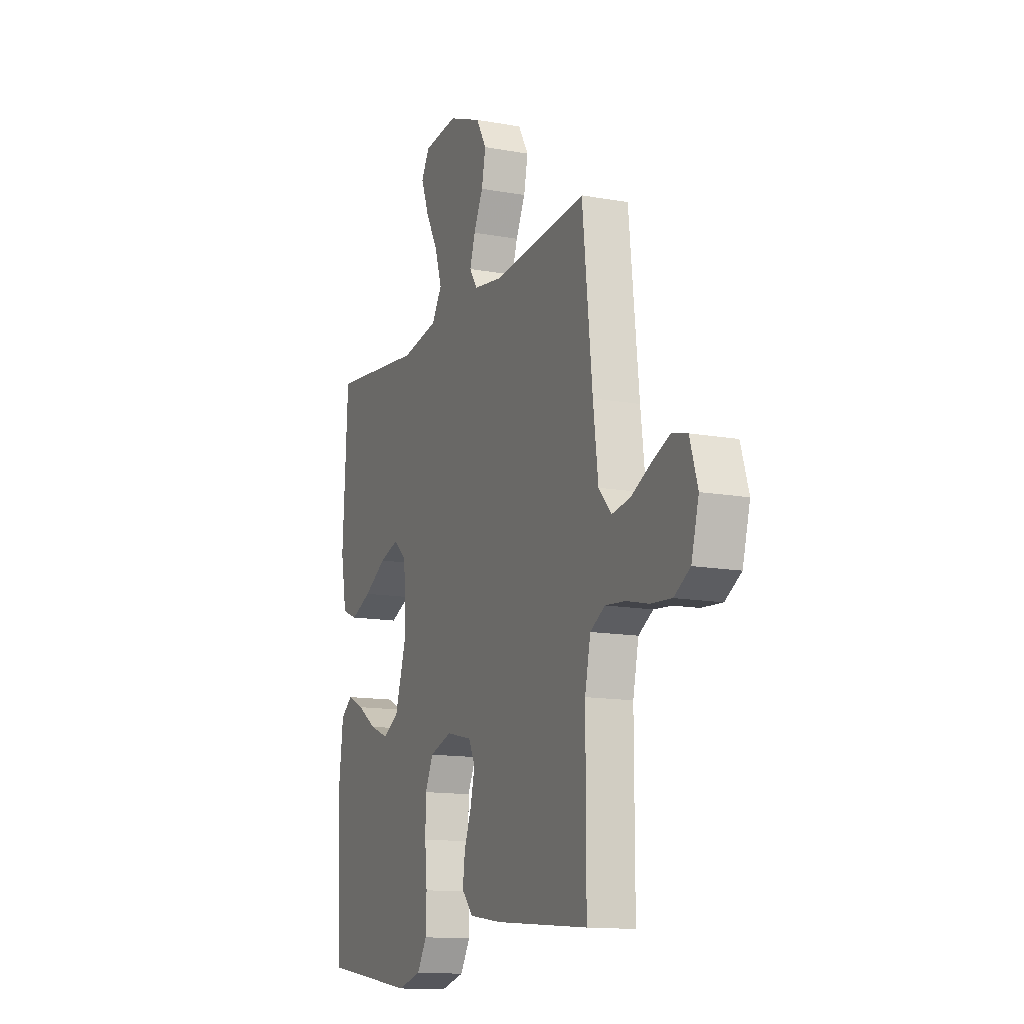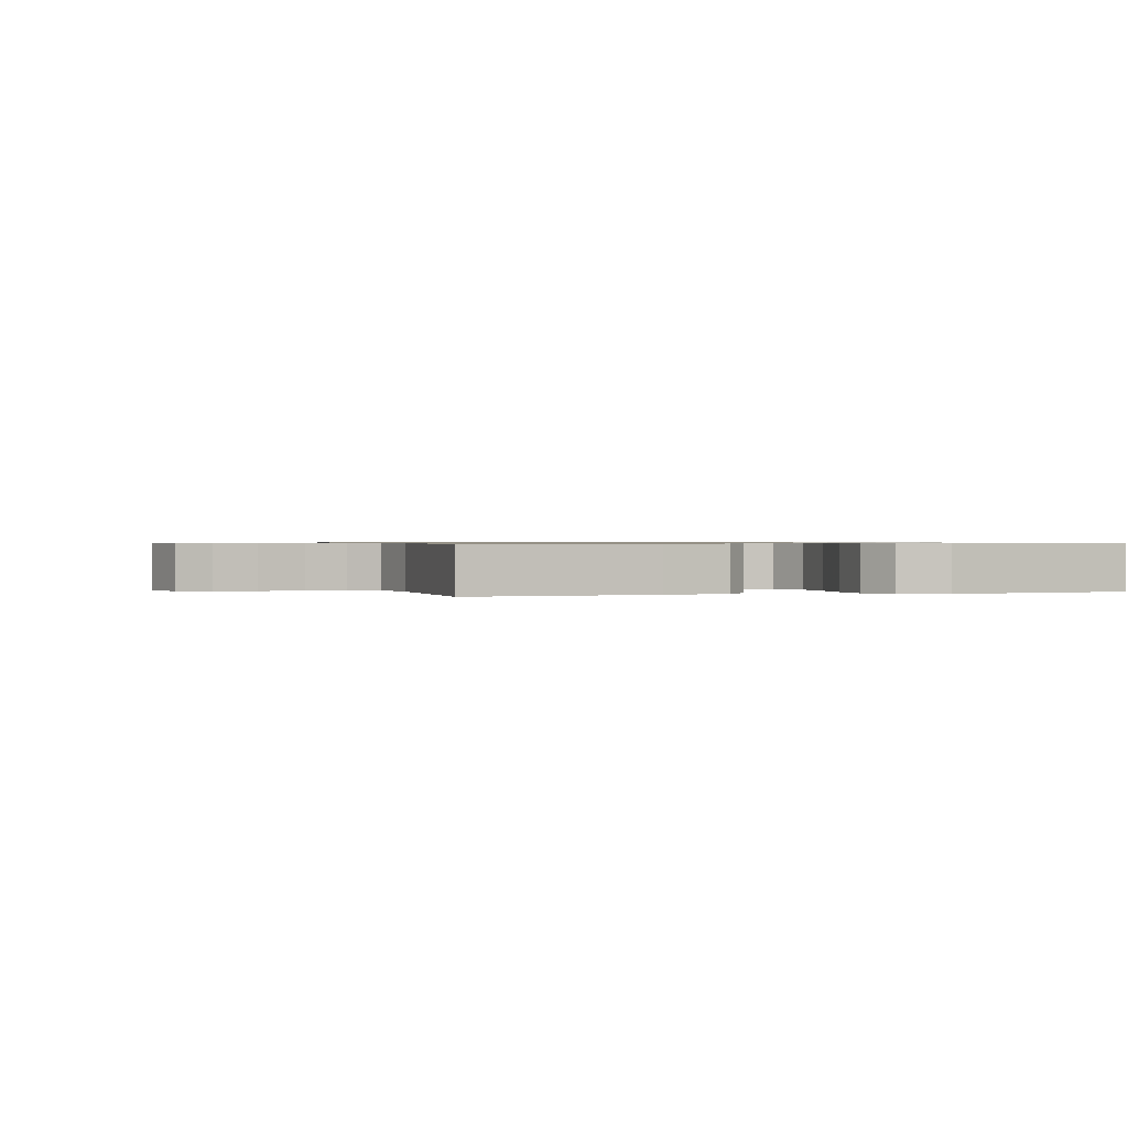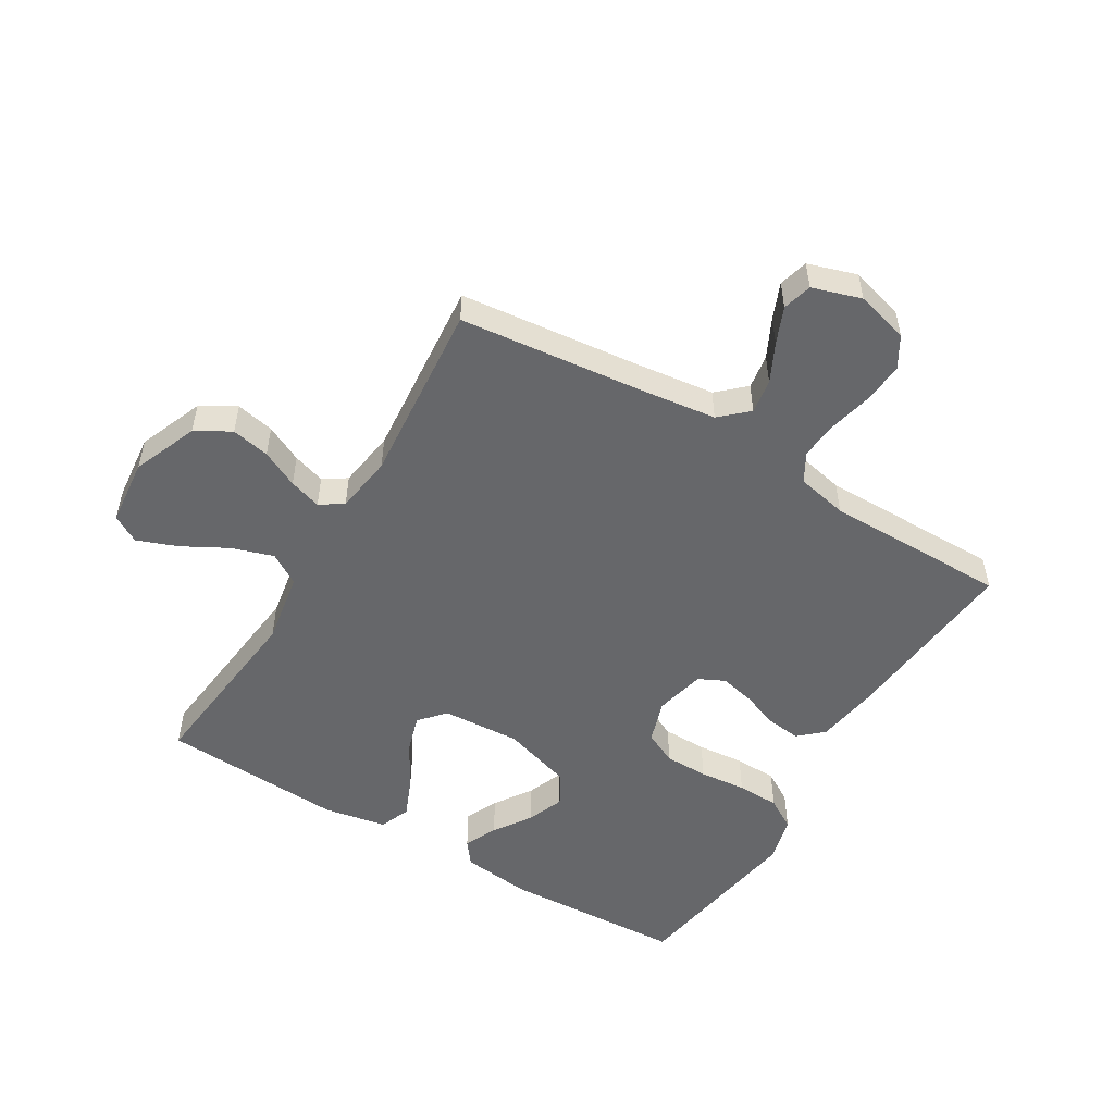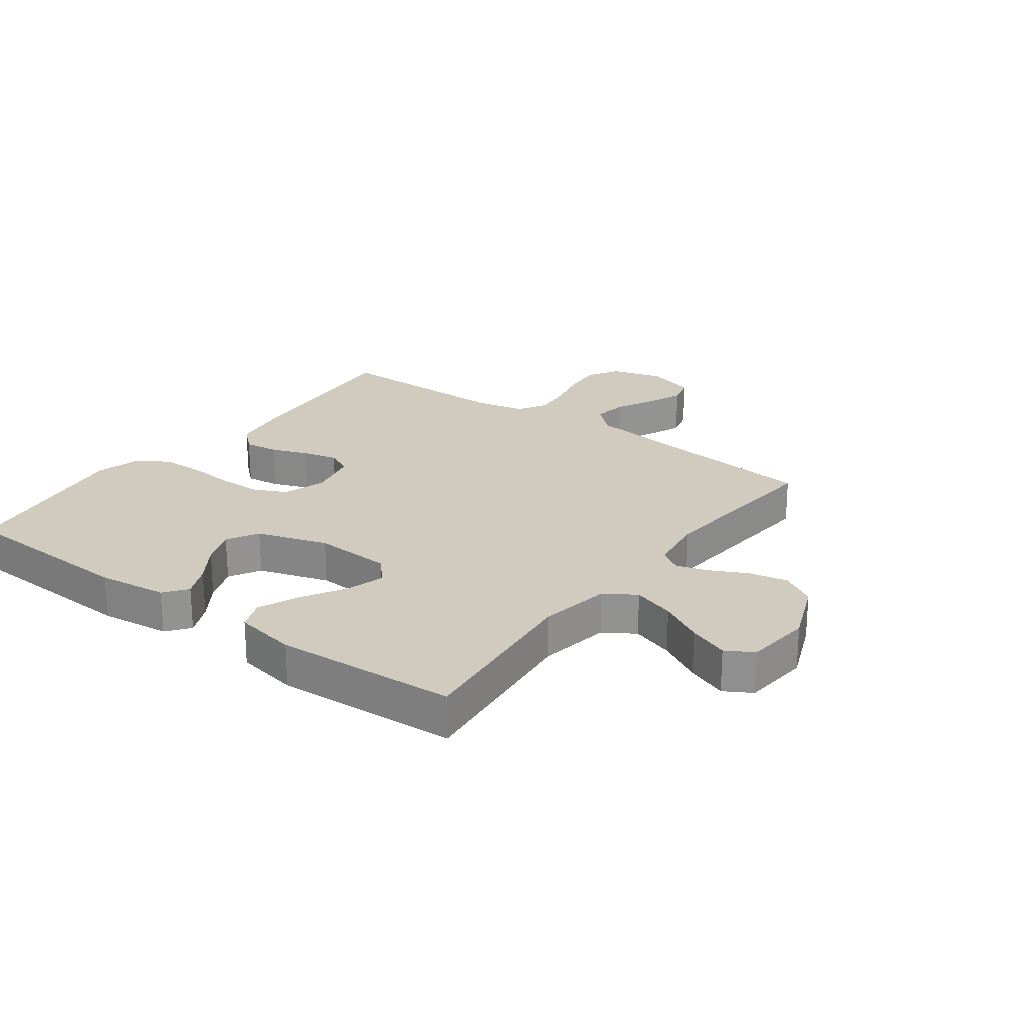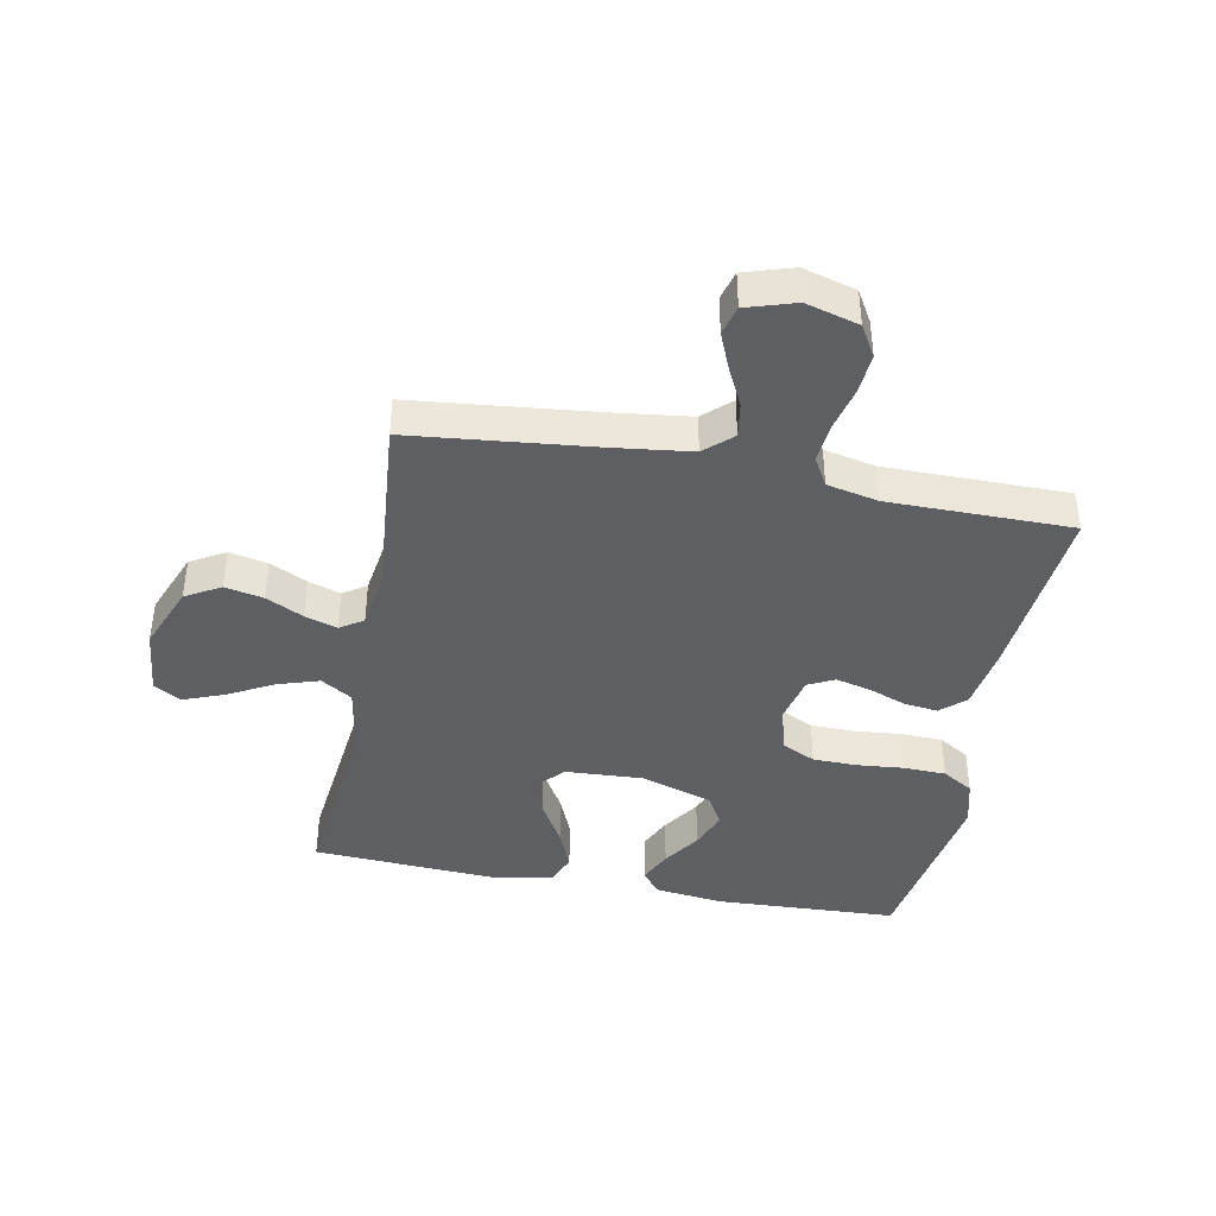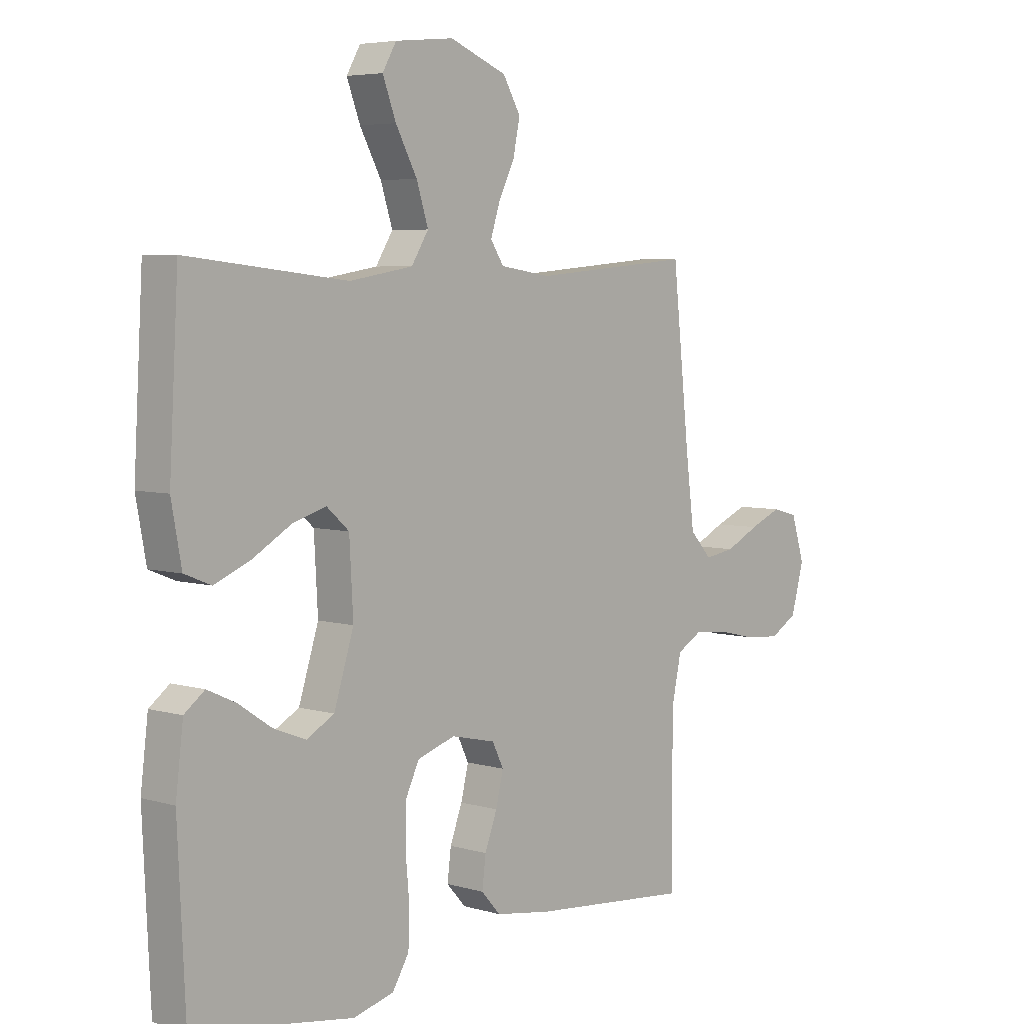
<metadata>
{"format":"obj","ext":"obj","renderer":"f3d","projection":"perspective","resolution":1024,"background":"white","views":[{"elev":-13.4,"azim":67.6,"up":"+Z"},{"elev":0.7,"azim":163.4,"up":"+Y"},{"elev":-52.1,"azim":59.1,"up":"+Y"},{"elev":23.5,"azim":-53.5,"up":"+Y"},{"elev":-41.4,"azim":79.1,"up":"+Y"},{"elev":5.3,"azim":-47.7,"up":"+Z"}]}
</metadata>
<code>
v -0.5 0.07 0.5
v -0.2 0.07 0.467
v -0.081 0.07 0.487
v -0.049 0.07 0.538
v -0.071 0.07 0.607
v -0.111 0.07 0.681
v -0.136 0.07 0.747
v -0.11 0.07 0.792
v 0 0.07 0.803
v 0.107 0.07 0.76
v 0.14 0.07 0.703
v 0.127 0.07 0.64
v 0.097 0.07 0.579
v 0.08 0.07 0.526
v 0.105 0.07 0.488
v 0.2 0.07 0.474
v 0.5 0.07 0.5
v 0.532 0.07 0.2
v 0.548 0.07 0.073
v 0.589 0.07 0.028
v 0.646 0.07 0.037
v 0.709 0.07 0.068
v 0.769 0.07 0.093
v 0.817 0.07 0.08
v 0.842 0.07 0
v 0.818 0.07 -0.087
v 0.767 0.07 -0.117
v 0.701 0.07 -0.112
v 0.629 0.07 -0.095
v 0.565 0.07 -0.089
v 0.518 0.07 -0.116
v 0.5 0.07 -0.2
v 0.5 0.07 -0.5
v 0.2 0.07 -0.473
v 0.096 0.07 -0.457
v 0.06 0.07 -0.417
v 0.067 0.07 -0.361
v 0.09 0.07 -0.3
v 0.104 0.07 -0.242
v 0.083 0.07 -0.199
v 0 0.07 -0.18
v -0.071 0.07 -0.203
v -0.097 0.07 -0.257
v -0.098 0.07 -0.329
v -0.091 0.07 -0.406
v -0.093 0.07 -0.476
v -0.124 0.07 -0.527
v -0.2 0.07 -0.547
v -0.5 0.07 -0.5
v -0.514 0.07 -0.2
v -0.5 0.07 -0.085
v -0.462 0.07 -0.056
v -0.408 0.07 -0.081
v -0.347 0.07 -0.122
v -0.286 0.07 -0.146
v -0.234 0.07 -0.117
v -0.197 0.07 0
v -0.204 0.07 0.129
v -0.246 0.07 0.166
v -0.309 0.07 0.147
v -0.381 0.07 0.105
v -0.448 0.07 0.077
v -0.498 0.07 0.097
v -0.517 0.07 0.2
v -0.5 0 0.5
v -0.2 0 0.467
v -0.081 0 0.487
v -0.049 0 0.538
v -0.071 0 0.607
v -0.111 0 0.681
v -0.136 0 0.747
v -0.11 0 0.792
v 0 0 0.803
v 0.107 0 0.76
v 0.14 0 0.703
v 0.127 0 0.64
v 0.097 0 0.579
v 0.08 0 0.526
v 0.105 0 0.488
v 0.2 0 0.474
v 0.5 0 0.5
v 0.532 0 0.2
v 0.548 0 0.073
v 0.589 0 0.028
v 0.646 0 0.037
v 0.709 0 0.068
v 0.769 0 0.093
v 0.817 0 0.08
v 0.842 0 0
v 0.818 0 -0.087
v 0.767 0 -0.117
v 0.701 0 -0.112
v 0.629 0 -0.095
v 0.565 0 -0.089
v 0.518 0 -0.116
v 0.5 0 -0.2
v 0.5 0 -0.5
v 0.2 0 -0.473
v 0.096 0 -0.457
v 0.06 0 -0.417
v 0.067 0 -0.361
v 0.09 0 -0.3
v 0.104 0 -0.242
v 0.083 0 -0.199
v 0 0 -0.18
v -0.071 0 -0.203
v -0.097 0 -0.257
v -0.098 0 -0.329
v -0.091 0 -0.406
v -0.093 0 -0.476
v -0.124 0 -0.527
v -0.2 0 -0.547
v -0.5 0 -0.5
v -0.514 0 -0.2
v -0.5 0 -0.085
v -0.462 0 -0.056
v -0.408 0 -0.081
v -0.347 0 -0.122
v -0.286 0 -0.146
v -0.234 0 -0.117
v -0.197 0 0
v -0.204 0 0.129
v -0.246 0 0.166
v -0.309 0 0.147
v -0.381 0 0.105
v -0.448 0 0.077
v -0.498 0 0.097
v -0.517 0 0.2
f 63 64 1 2
f 60 61 62 63
f 59 60 63 2
f 58 59 2 3
f 57 58 3 4
f 51 52 53 54
f 51 54 55
f 50 51 55
f 49 50 55
f 48 49 55 56
f 44 45 46 47
f 43 44 47 48
f 35 36 37 38
f 35 38 39
f 32 33 34 35
f 31 32 35 39
f 30 31 39 40
f 26 27 28 29
f 26 29 30
f 25 26 30
f 21 22 23 24
f 21 24 25 30
f 16 17 18
f 15 16 18 19
f 10 11 12 13
f 10 13 14
f 9 10 14
f 8 9 14
f 5 6 7 8
f 4 5 8 14
f 57 4 14 15
f 43 48 56 57
f 42 43 57 15
f 21 30 40 41
f 20 21 41 42
f 15 19 20 42
f 66 65 128 127
f 127 126 125 124
f 66 127 124 123
f 67 66 123 122
f 68 67 122 121
f 118 117 116 115
f 119 118 115
f 119 115 114
f 119 114 113
f 120 119 113 112
f 111 110 109 108
f 112 111 108 107
f 102 101 100 99
f 103 102 99
f 99 98 97 96
f 103 99 96 95
f 104 103 95 94
f 93 92 91 90
f 94 93 90
f 94 90 89
f 88 87 86 85
f 94 89 88 85
f 82 81 80
f 83 82 80 79
f 77 76 75 74
f 78 77 74
f 78 74 73
f 78 73 72
f 72 71 70 69
f 78 72 69 68
f 79 78 68 121
f 121 120 112 107
f 79 121 107 106
f 105 104 94 85
f 106 105 85 84
f 106 84 83 79
f 1 65 66 2
f 2 66 67 3
f 3 67 68 4
f 4 68 69 5
f 5 69 70 6
f 6 70 71 7
f 7 71 72 8
f 8 72 73 9
f 9 73 74 10
f 10 74 75 11
f 11 75 76 12
f 12 76 77 13
f 13 77 78 14
f 14 78 79 15
f 15 79 80 16
f 16 80 81 17
f 17 81 82 18
f 18 82 83 19
f 19 83 84 20
f 20 84 85 21
f 21 85 86 22
f 22 86 87 23
f 23 87 88 24
f 24 88 89 25
f 25 89 90 26
f 26 90 91 27
f 27 91 92 28
f 28 92 93 29
f 29 93 94 30
f 30 94 95 31
f 31 95 96 32
f 32 96 97 33
f 33 97 98 34
f 34 98 99 35
f 35 99 100 36
f 36 100 101 37
f 37 101 102 38
f 38 102 103 39
f 39 103 104 40
f 40 104 105 41
f 41 105 106 42
f 42 106 107 43
f 43 107 108 44
f 44 108 109 45
f 45 109 110 46
f 46 110 111 47
f 47 111 112 48
f 48 112 113 49
f 49 113 114 50
f 50 114 115 51
f 51 115 116 52
f 52 116 117 53
f 53 117 118 54
f 54 118 119 55
f 55 119 120 56
f 56 120 121 57
f 57 121 122 58
f 58 122 123 59
f 59 123 124 60
f 60 124 125 61
f 61 125 126 62
f 62 126 127 63
f 63 127 128 64
f 64 128 65 1

</code>
